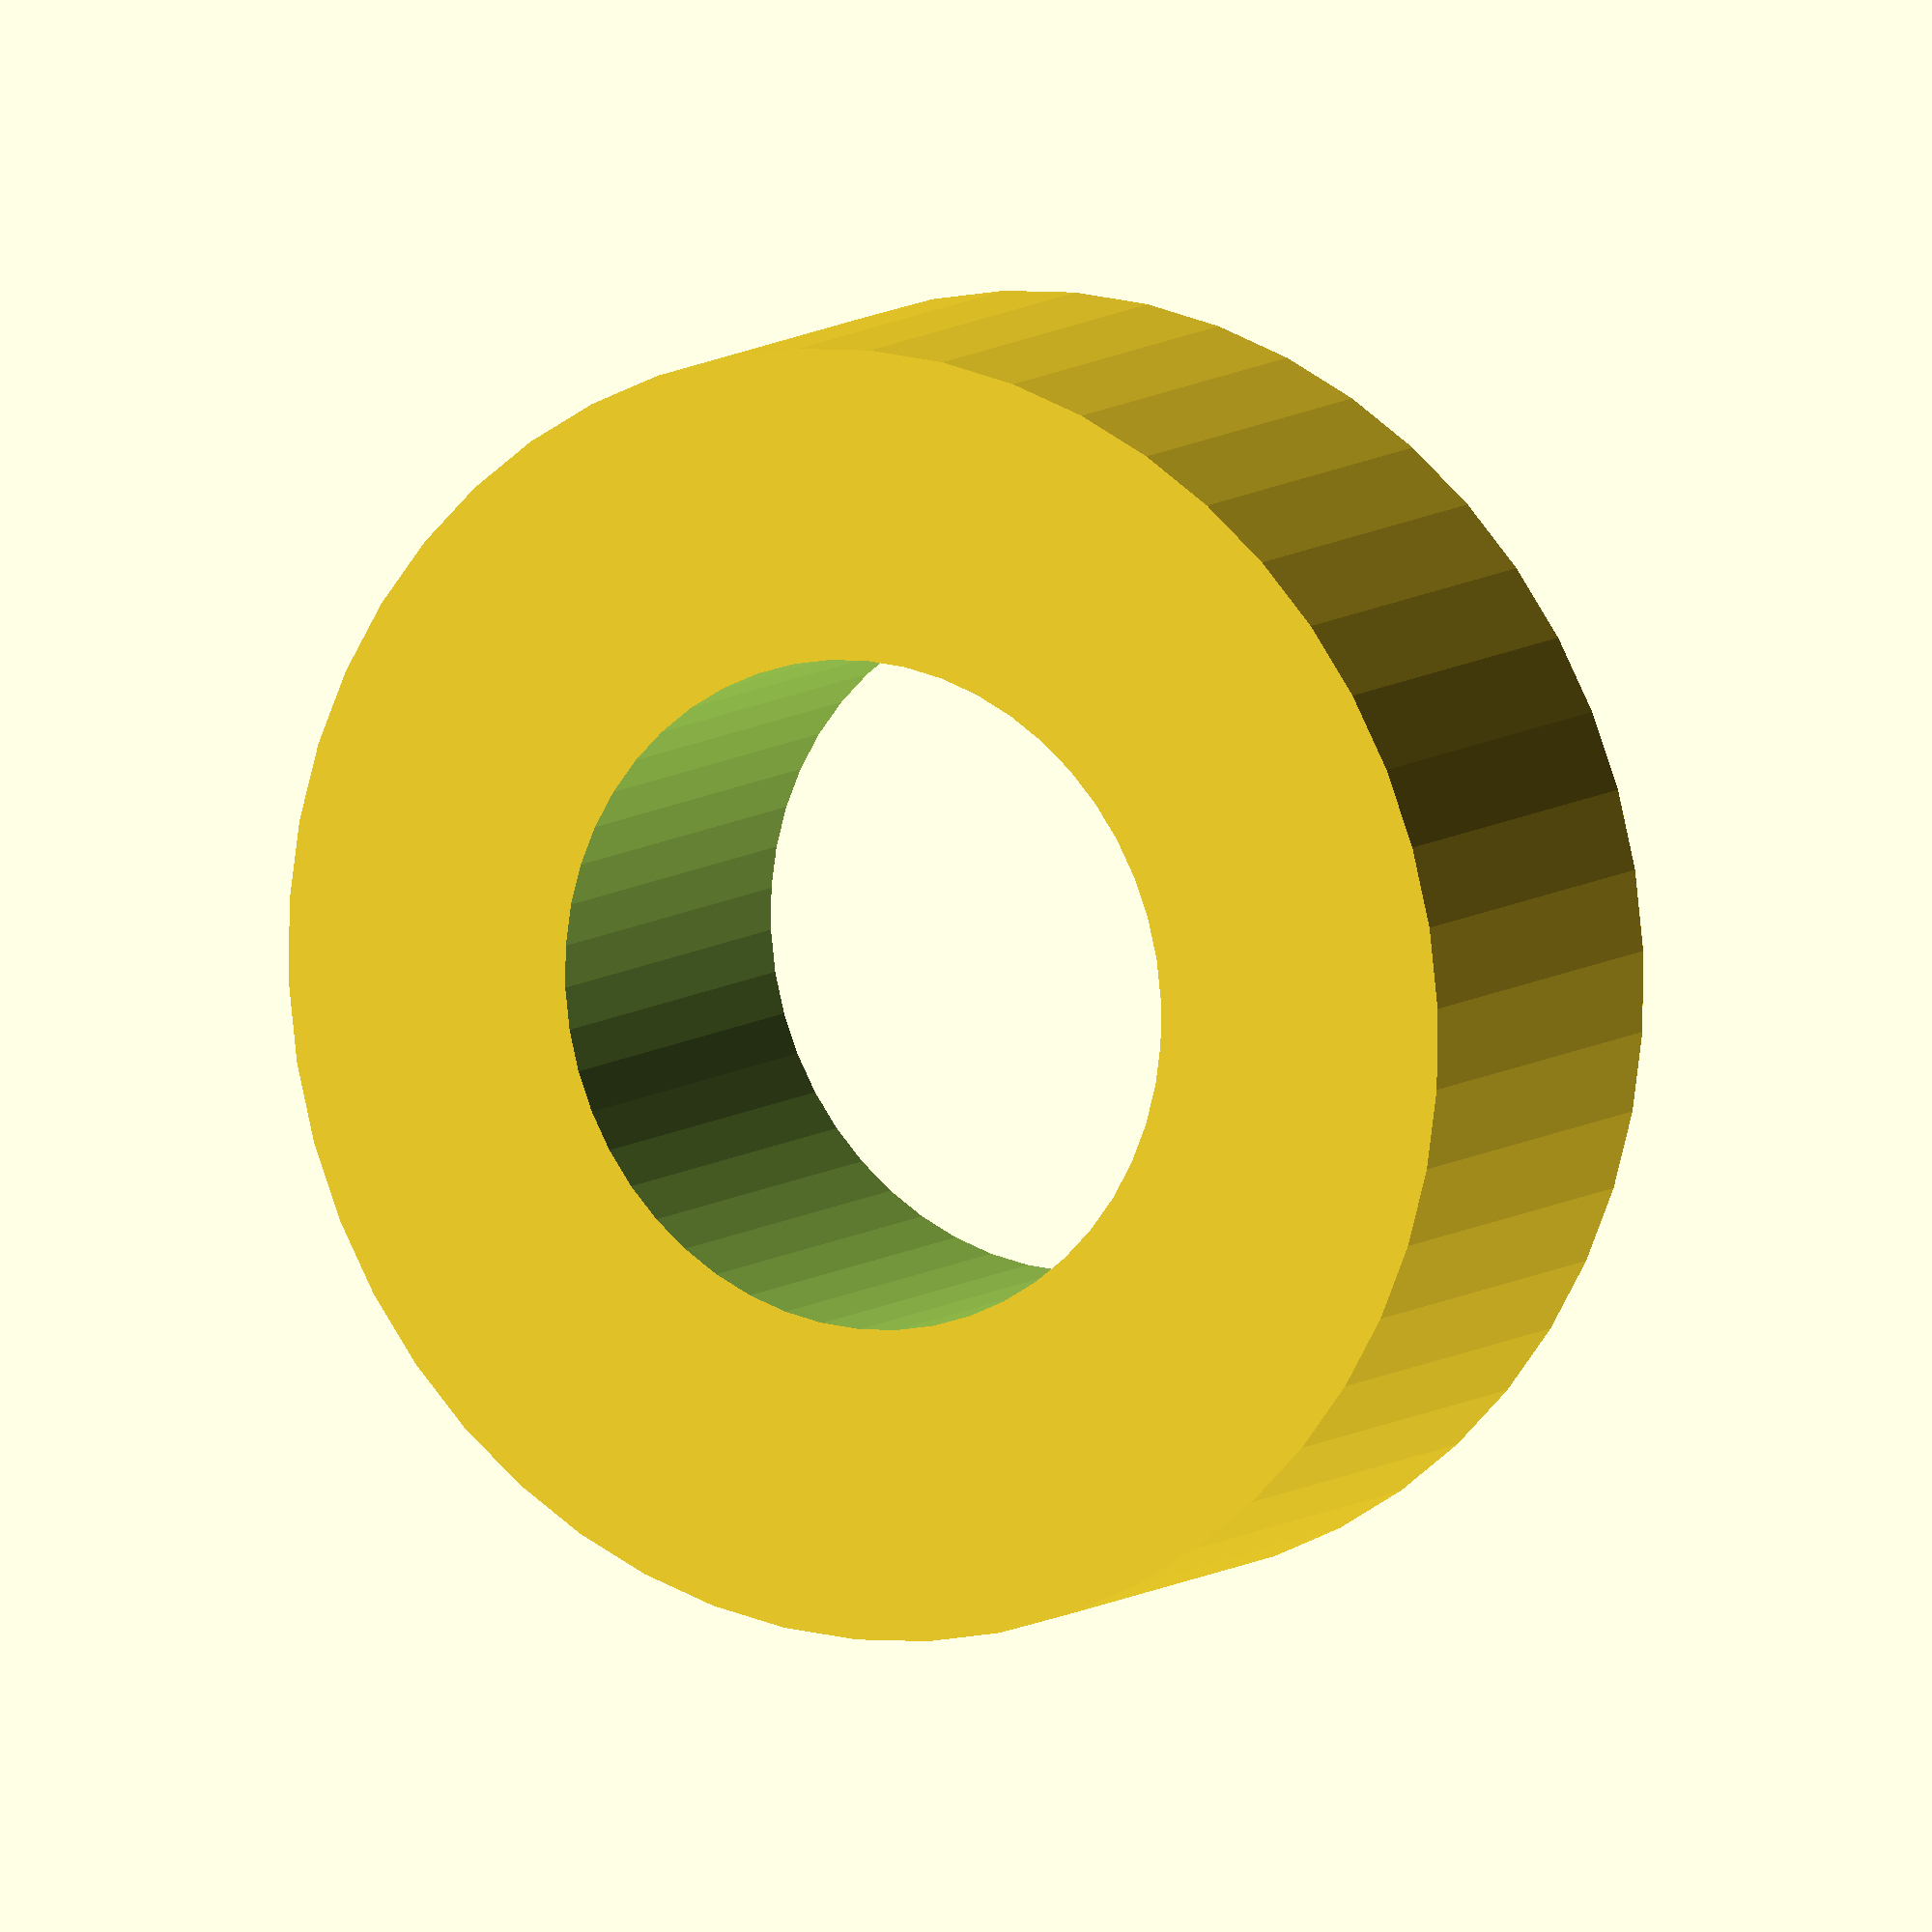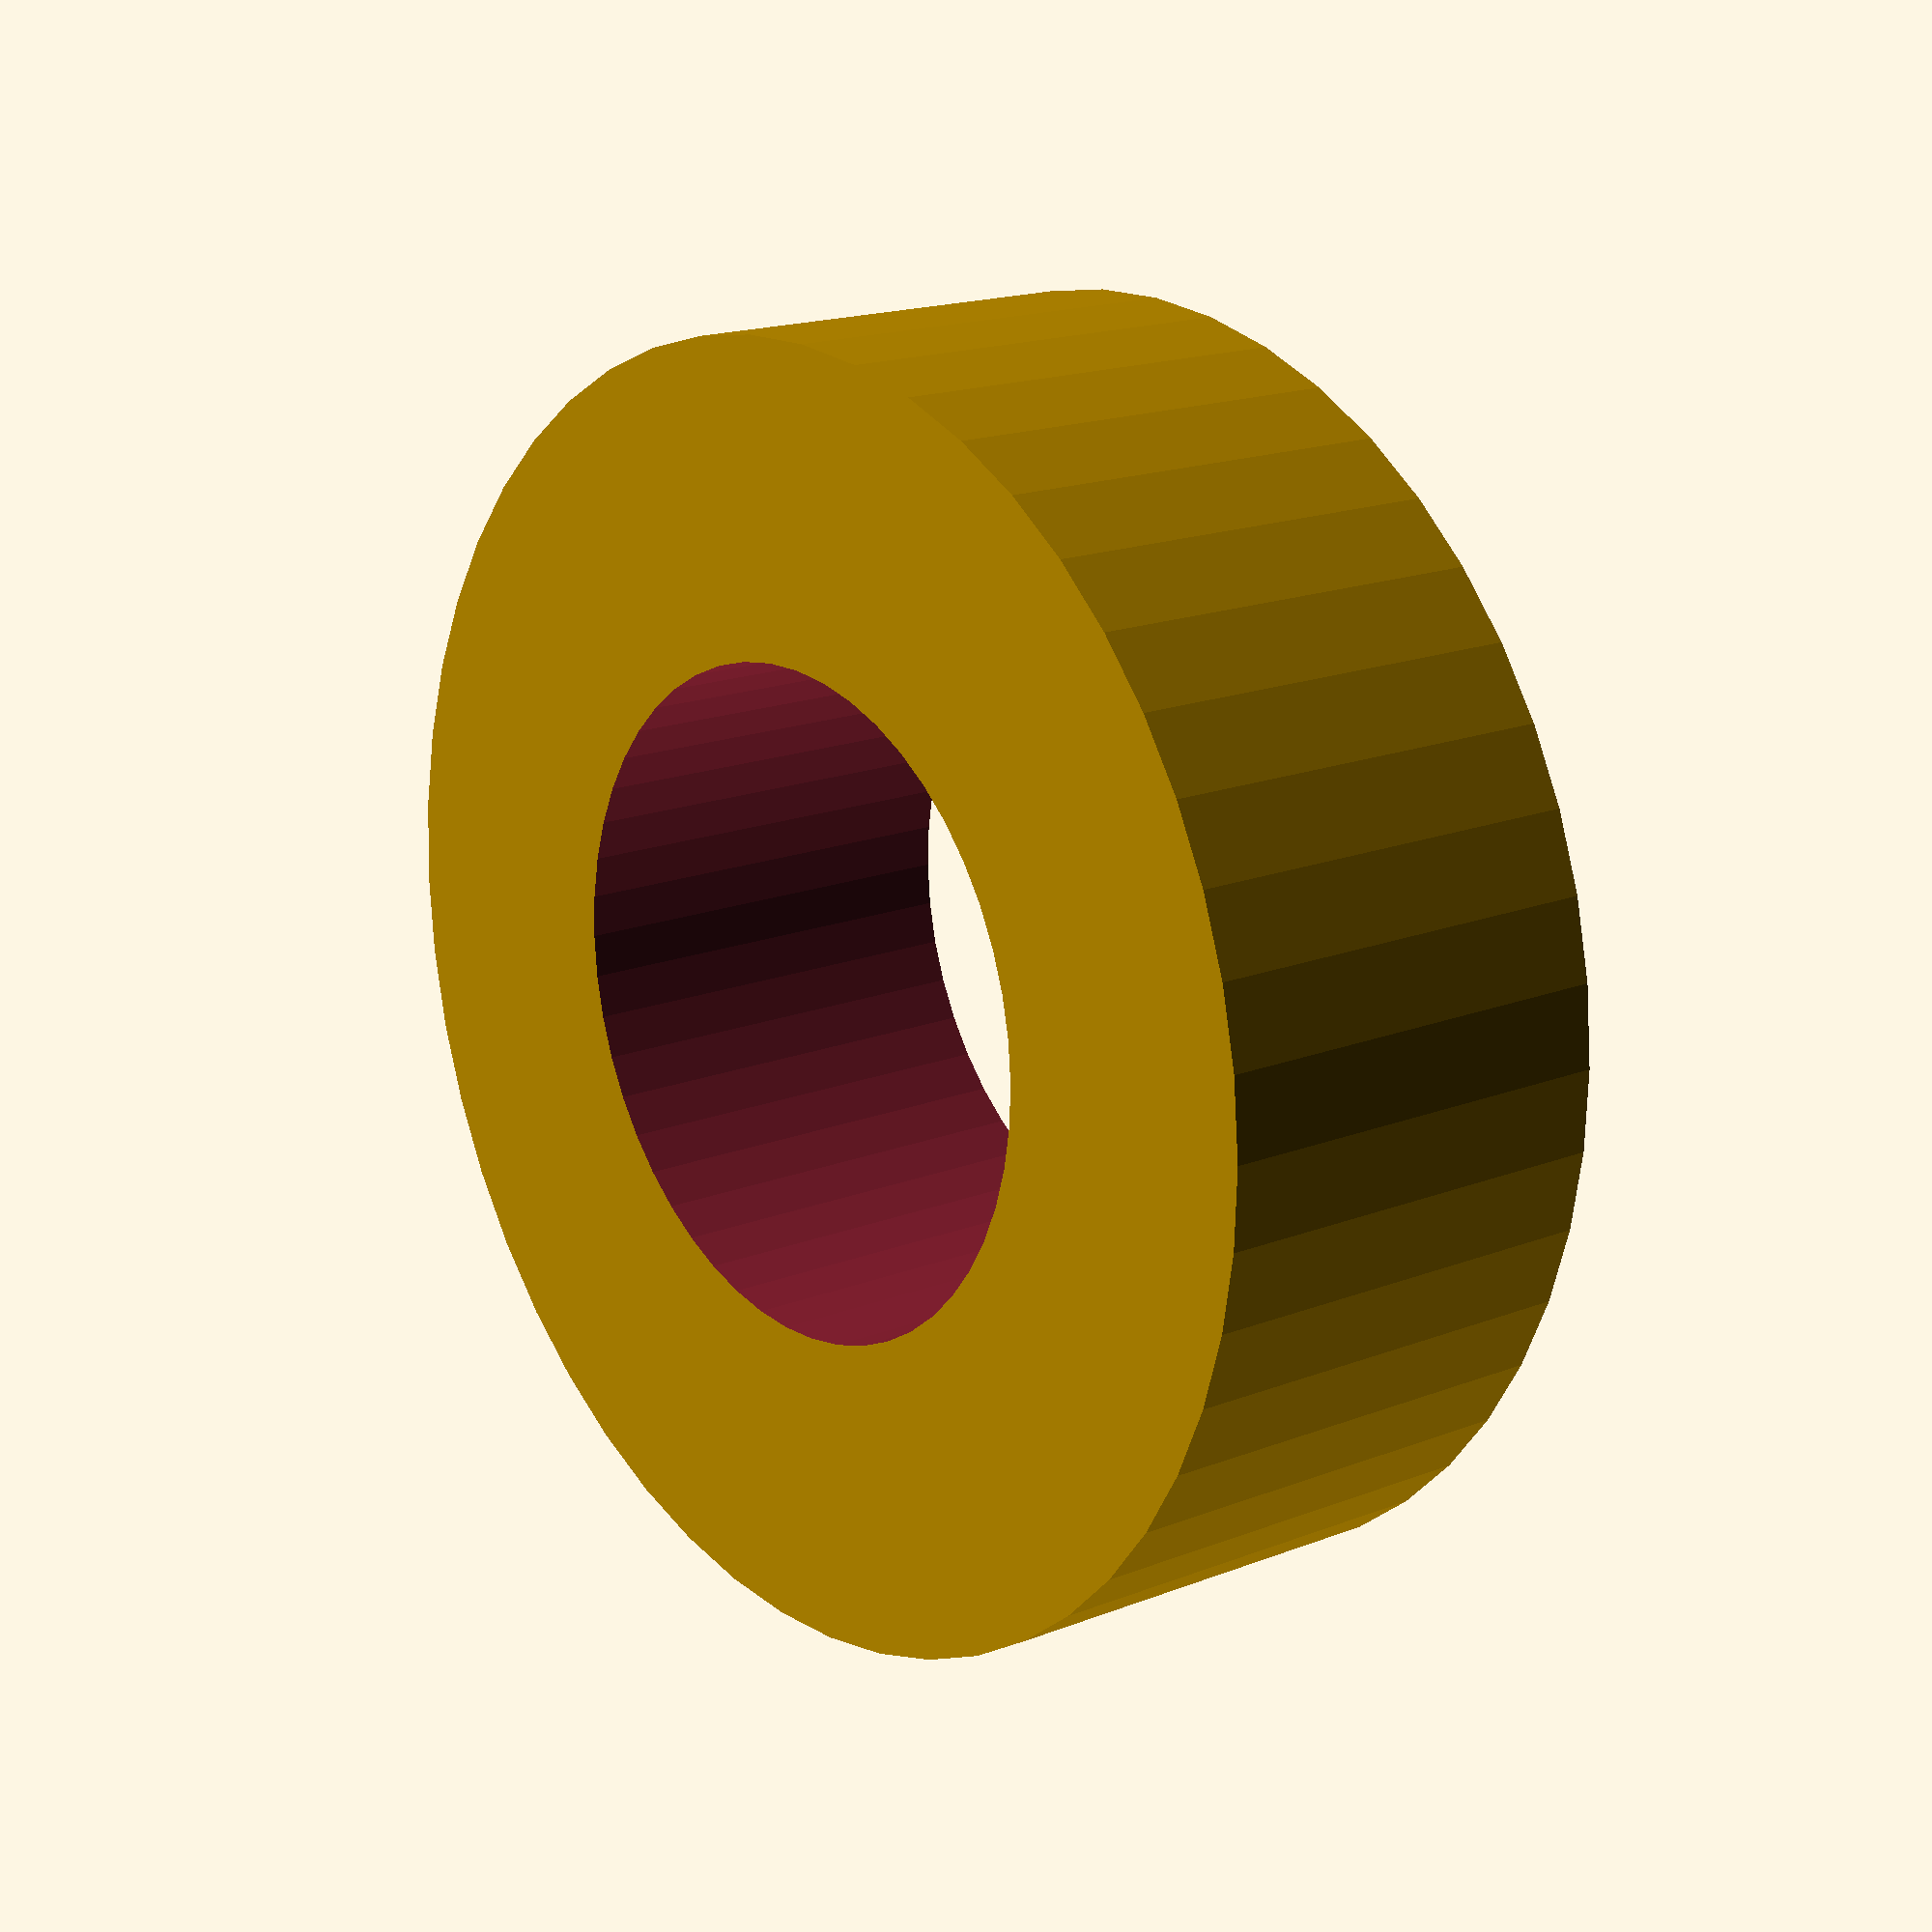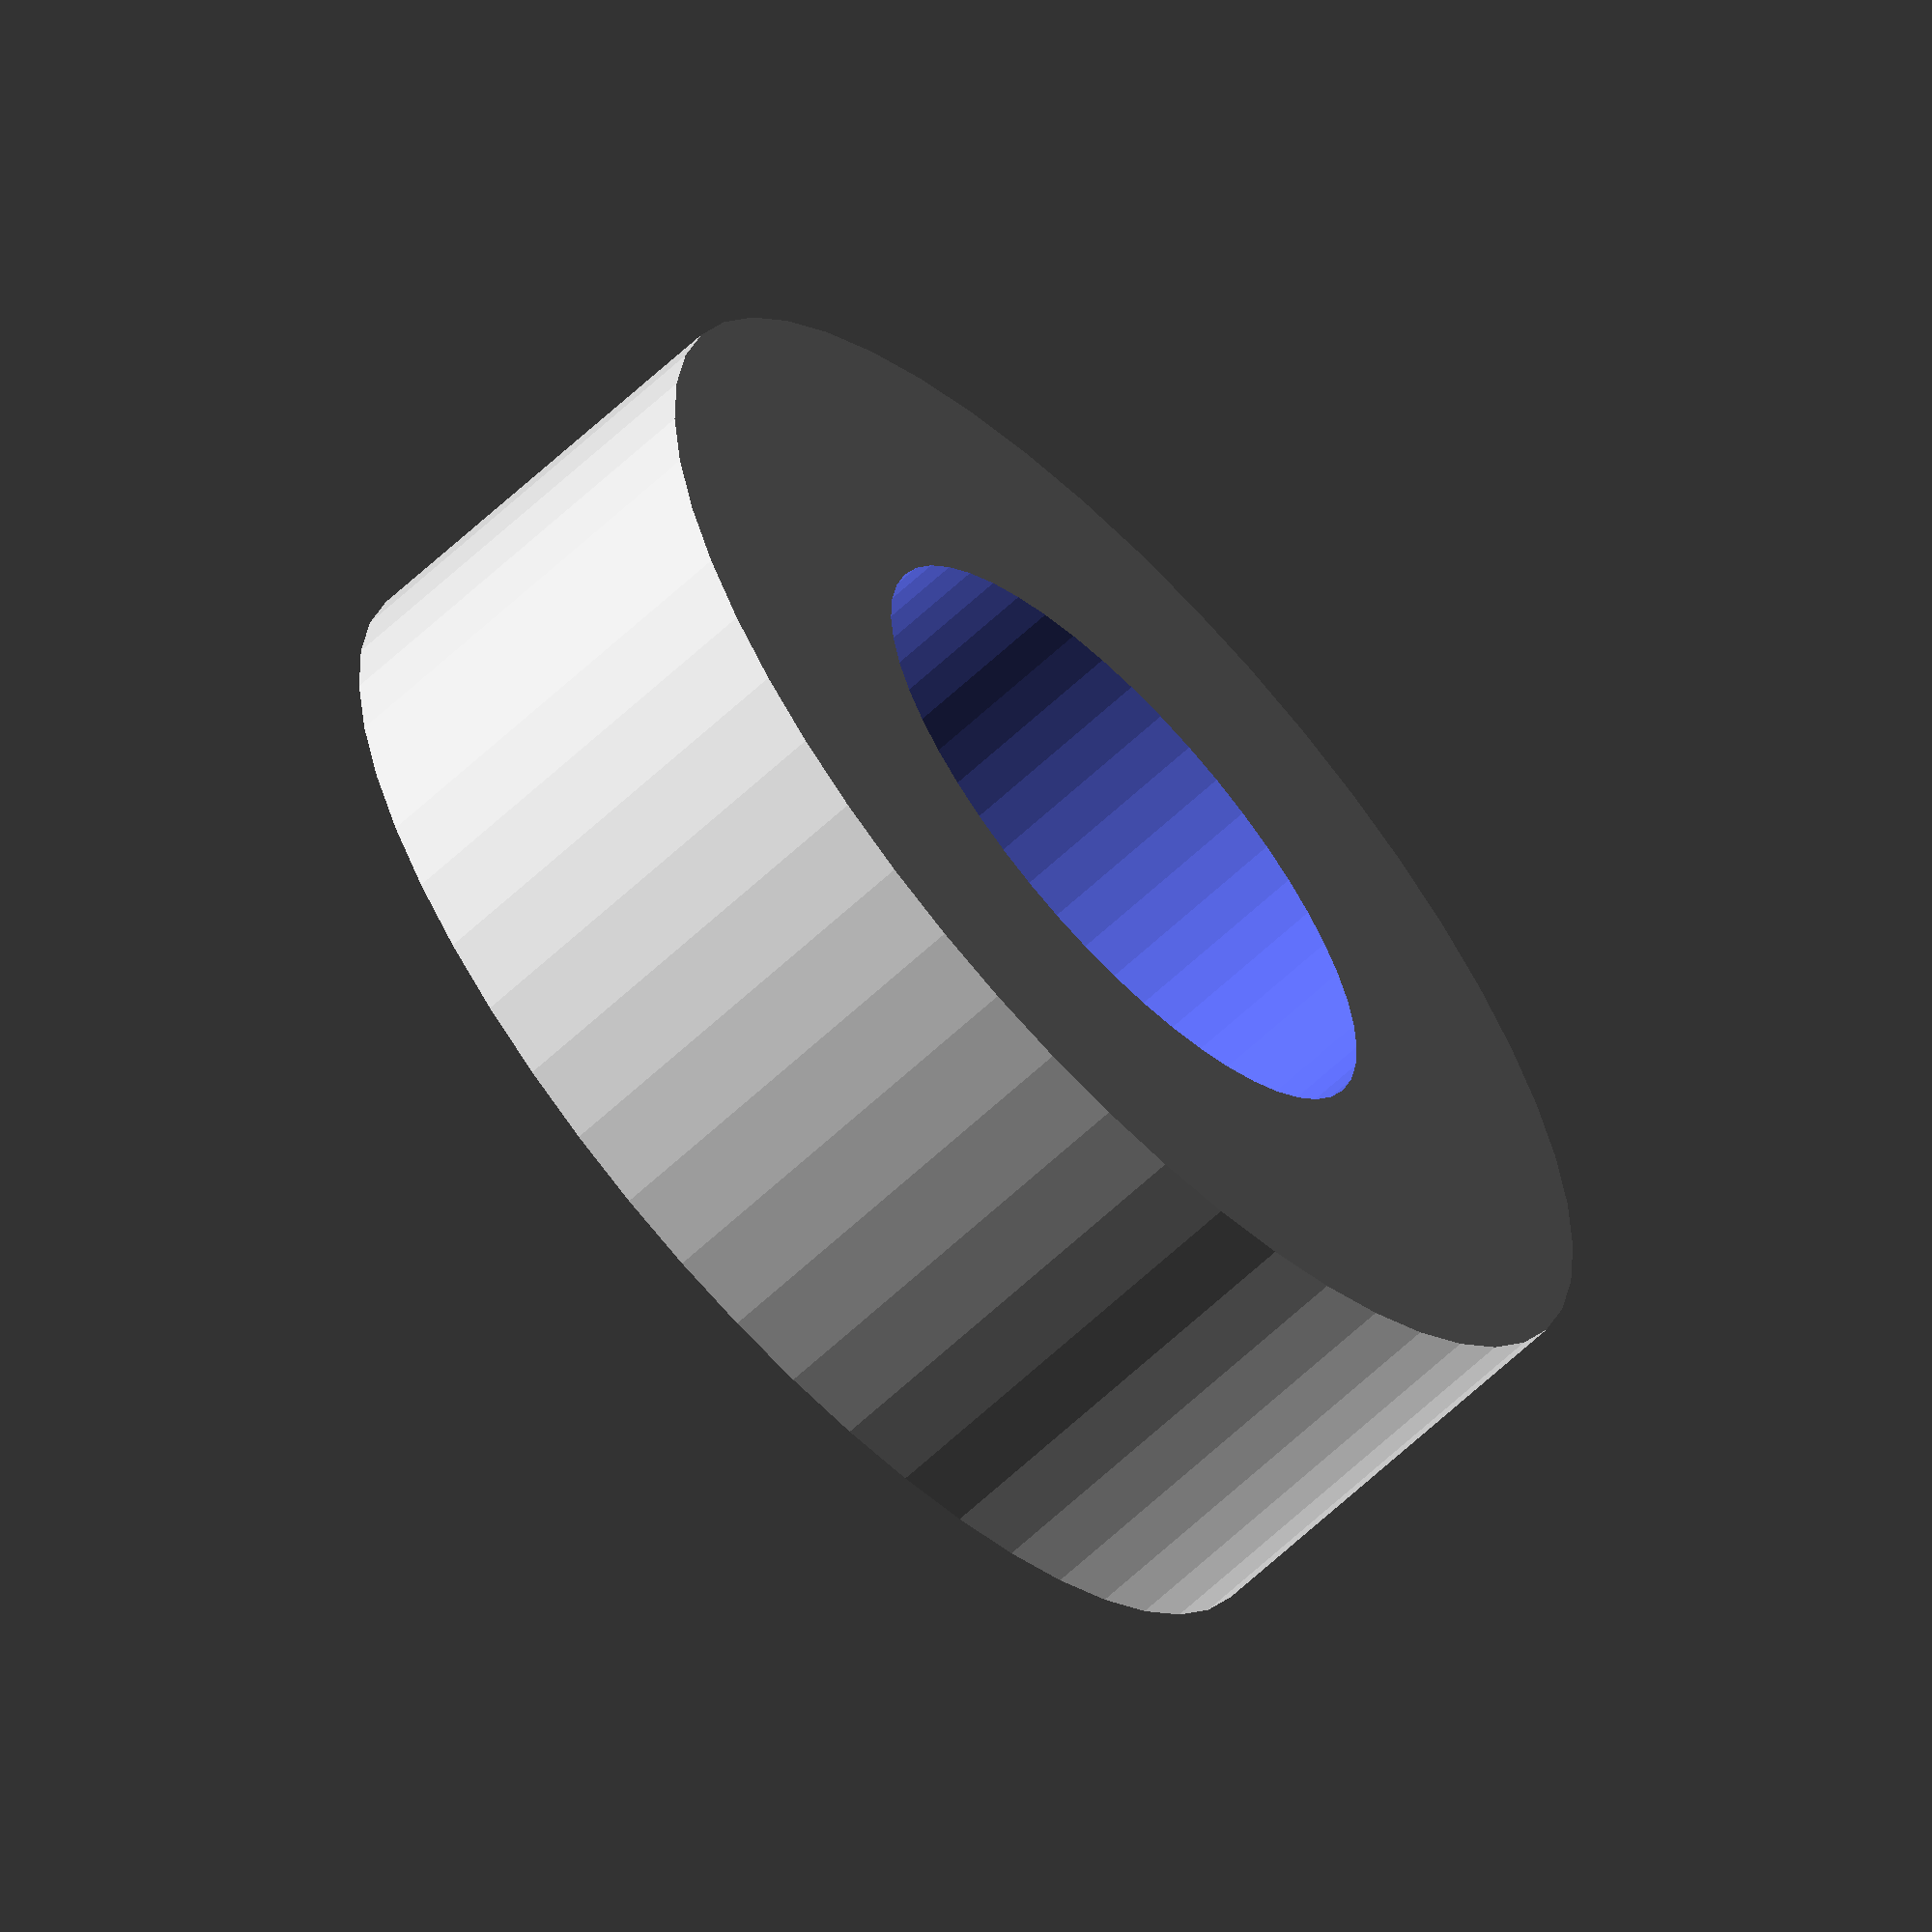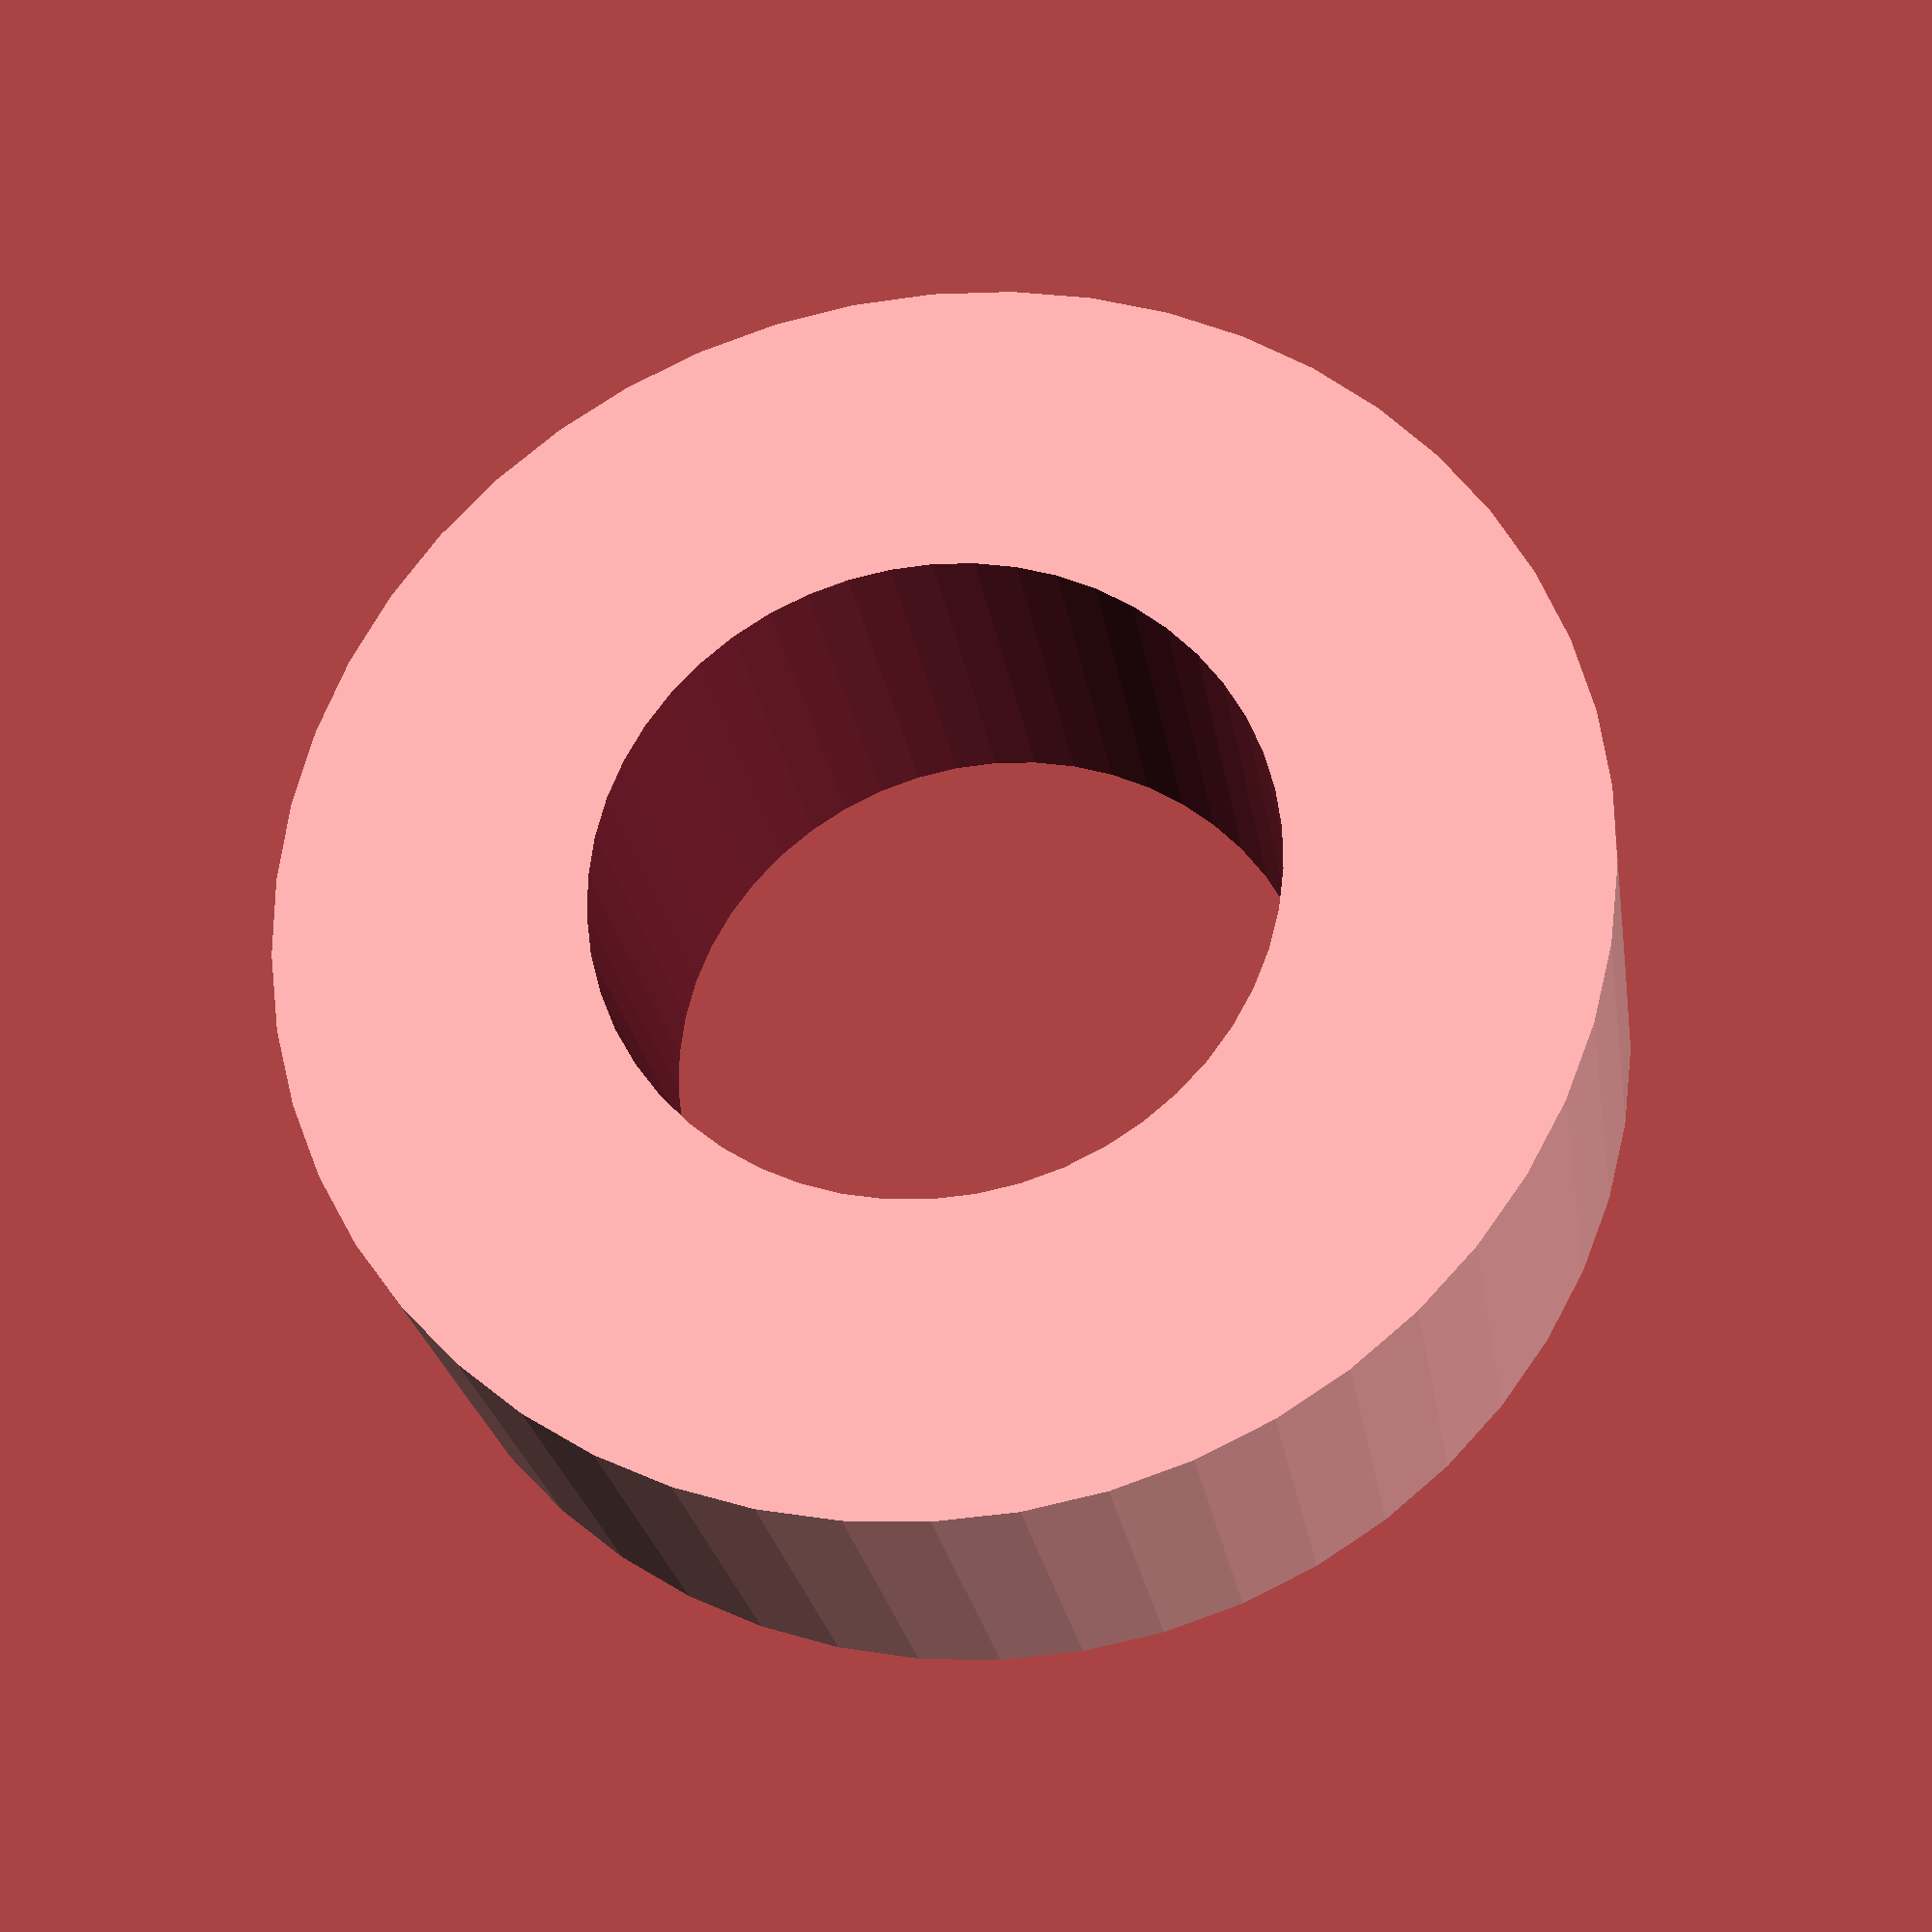
<openscad>
$fn = 50;


difference() {
	union() {
		translate(v = [0, 0, -4.5000000000]) {
			cylinder(h = 9, r = 13.5000000000);
		}
	}
	union() {
		translate(v = [0, 0, -100.0000000000]) {
			cylinder(h = 200, r = 7);
		}
	}
}
</openscad>
<views>
elev=351.3 azim=262.1 roll=208.2 proj=o view=solid
elev=343.1 azim=135.6 roll=51.4 proj=p view=wireframe
elev=63.2 azim=95.3 roll=133.5 proj=o view=solid
elev=24.8 azim=269.9 roll=8.7 proj=p view=solid
</views>
